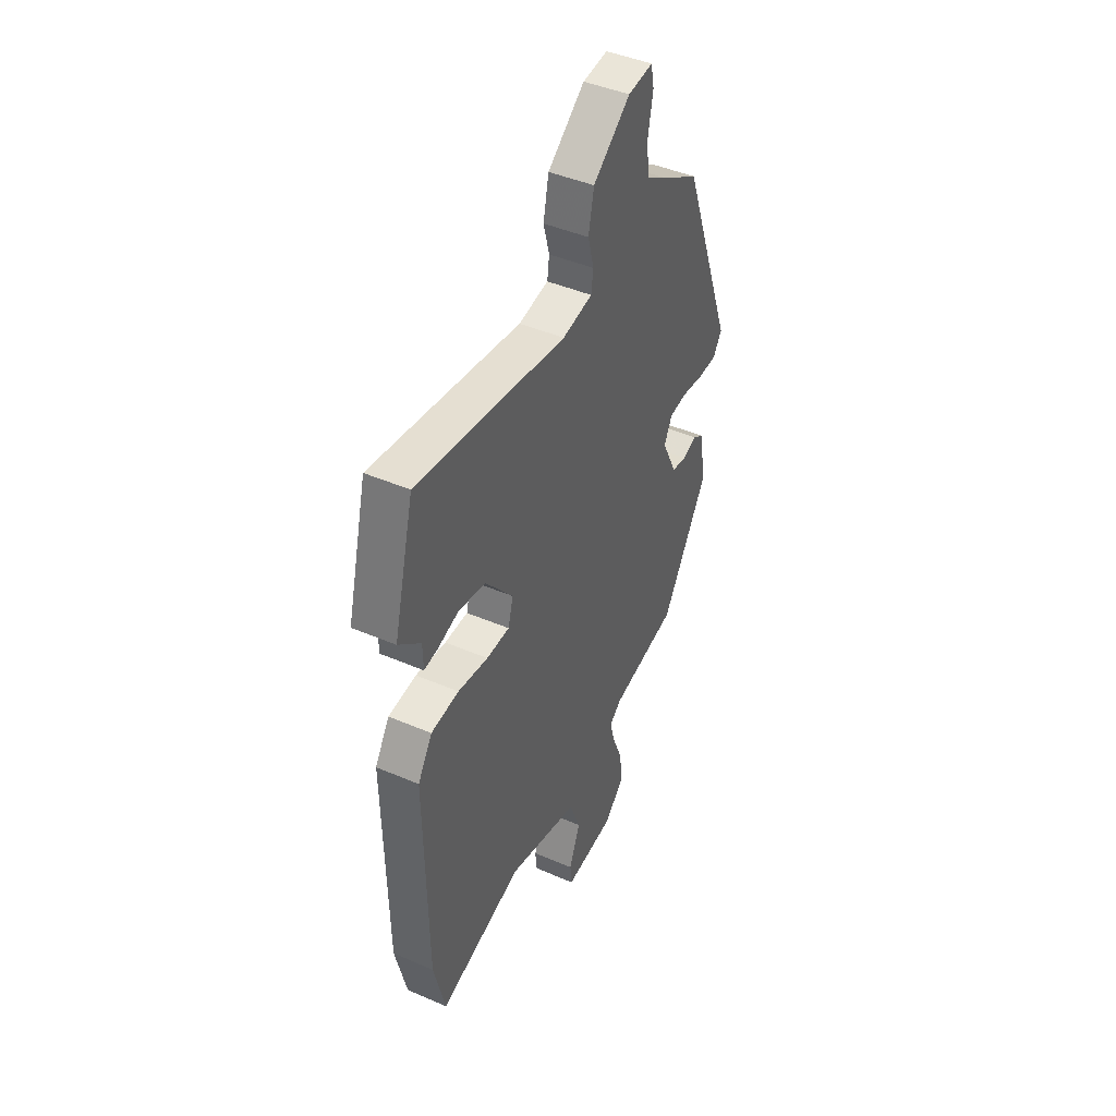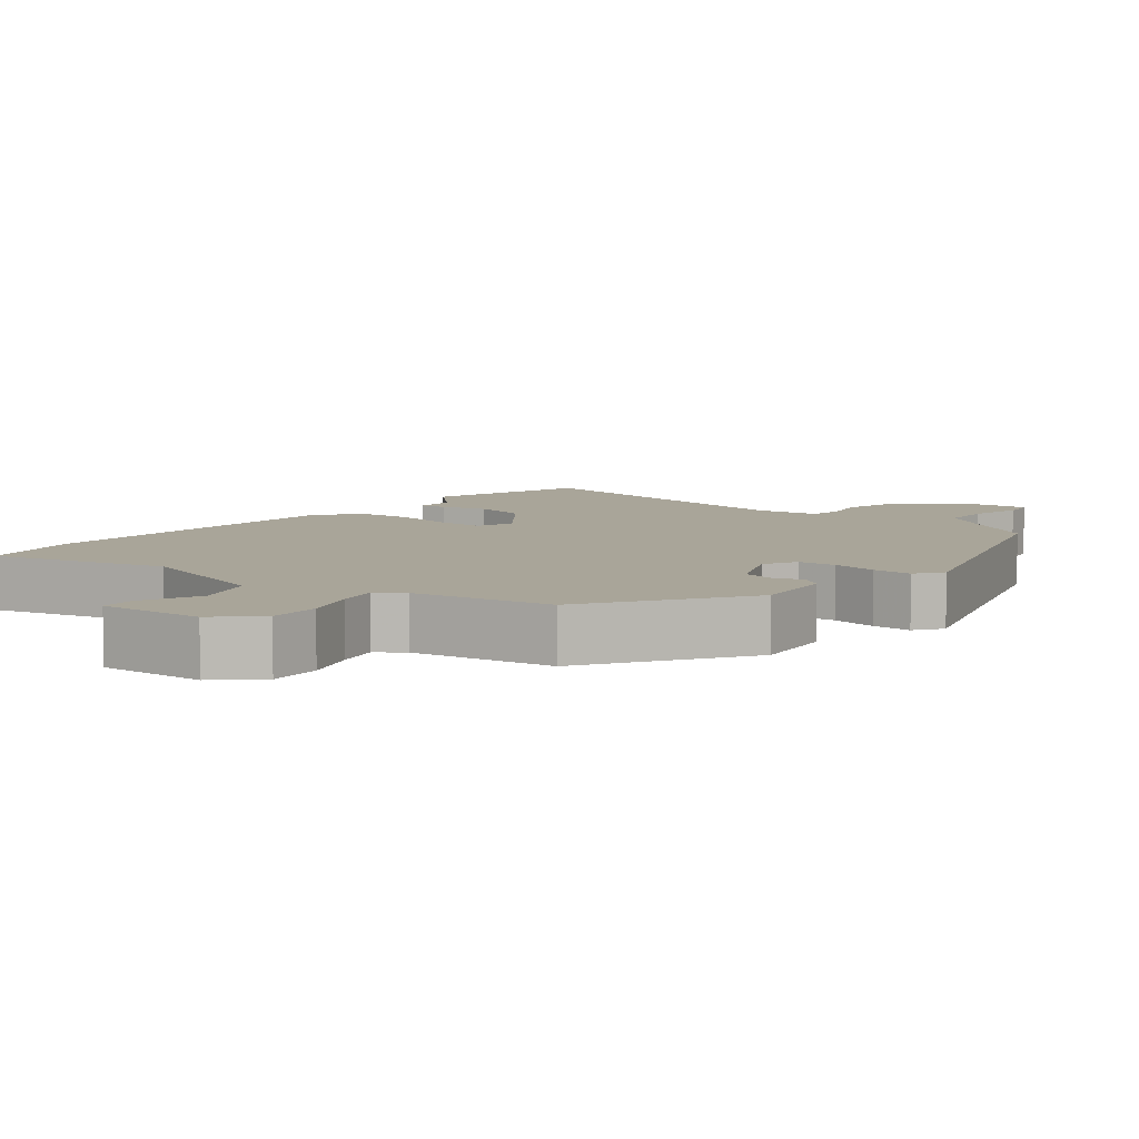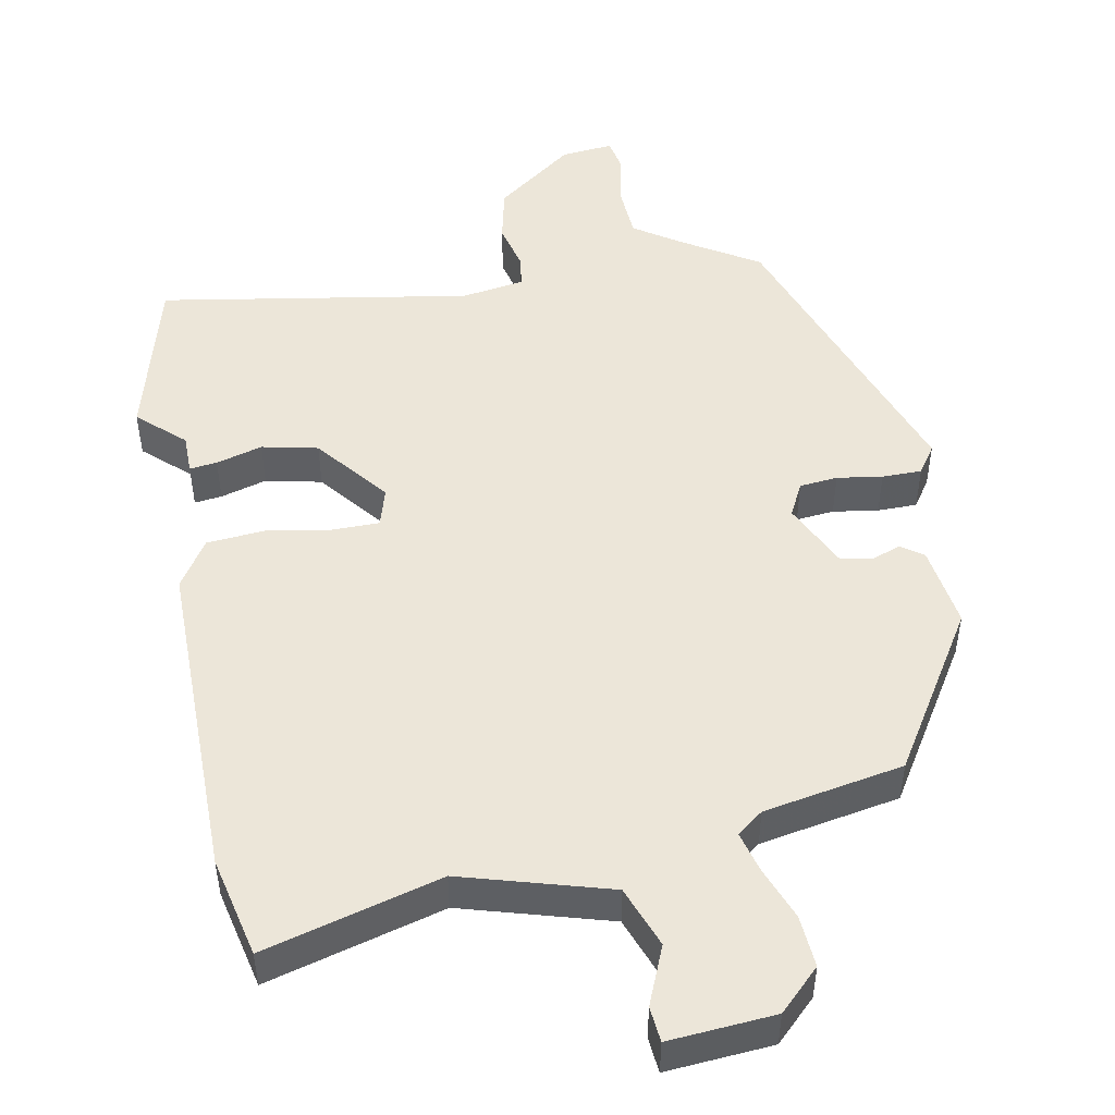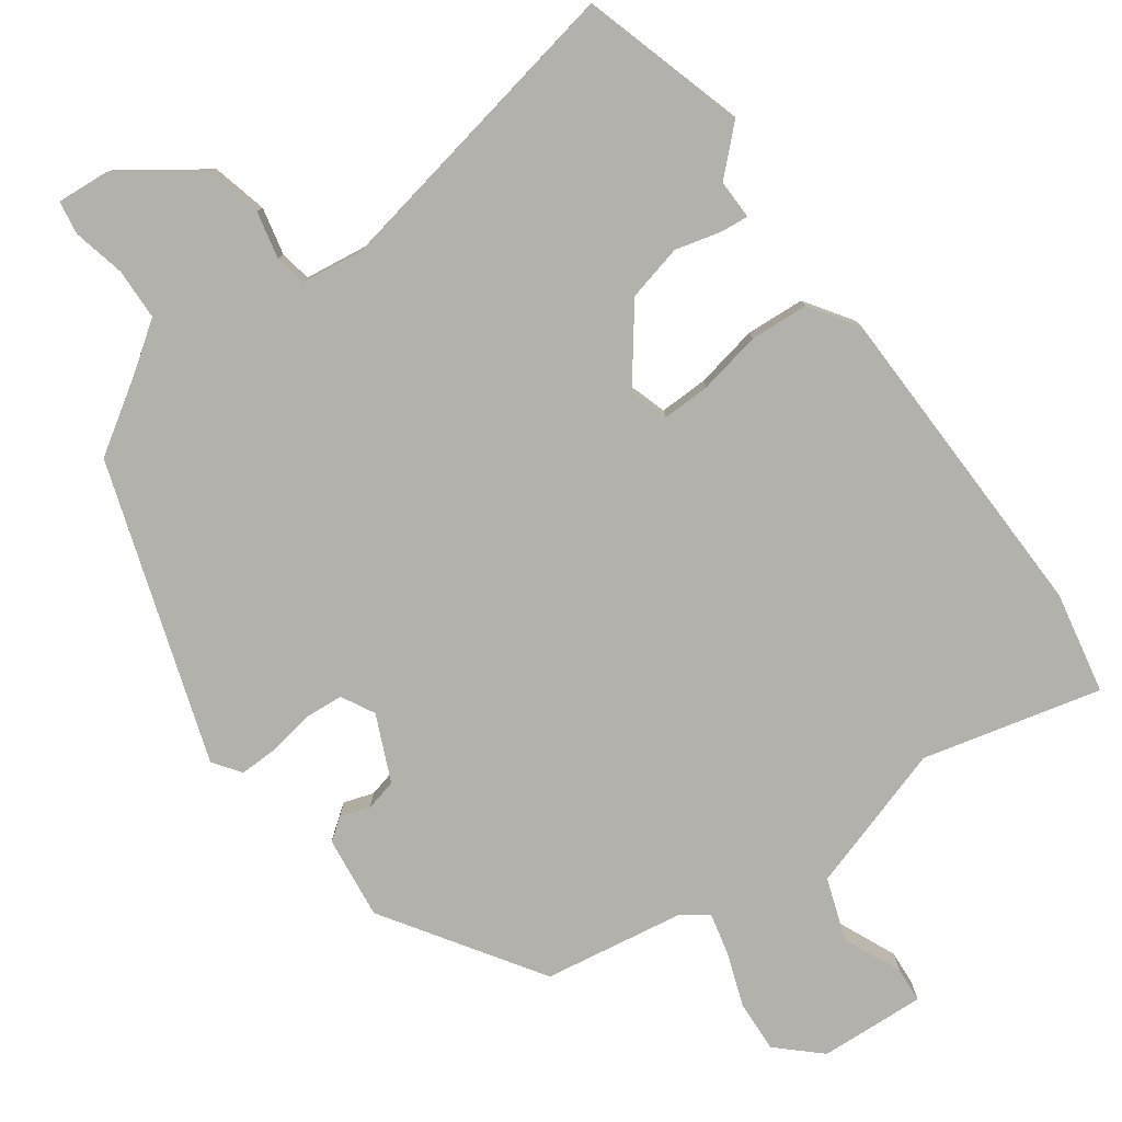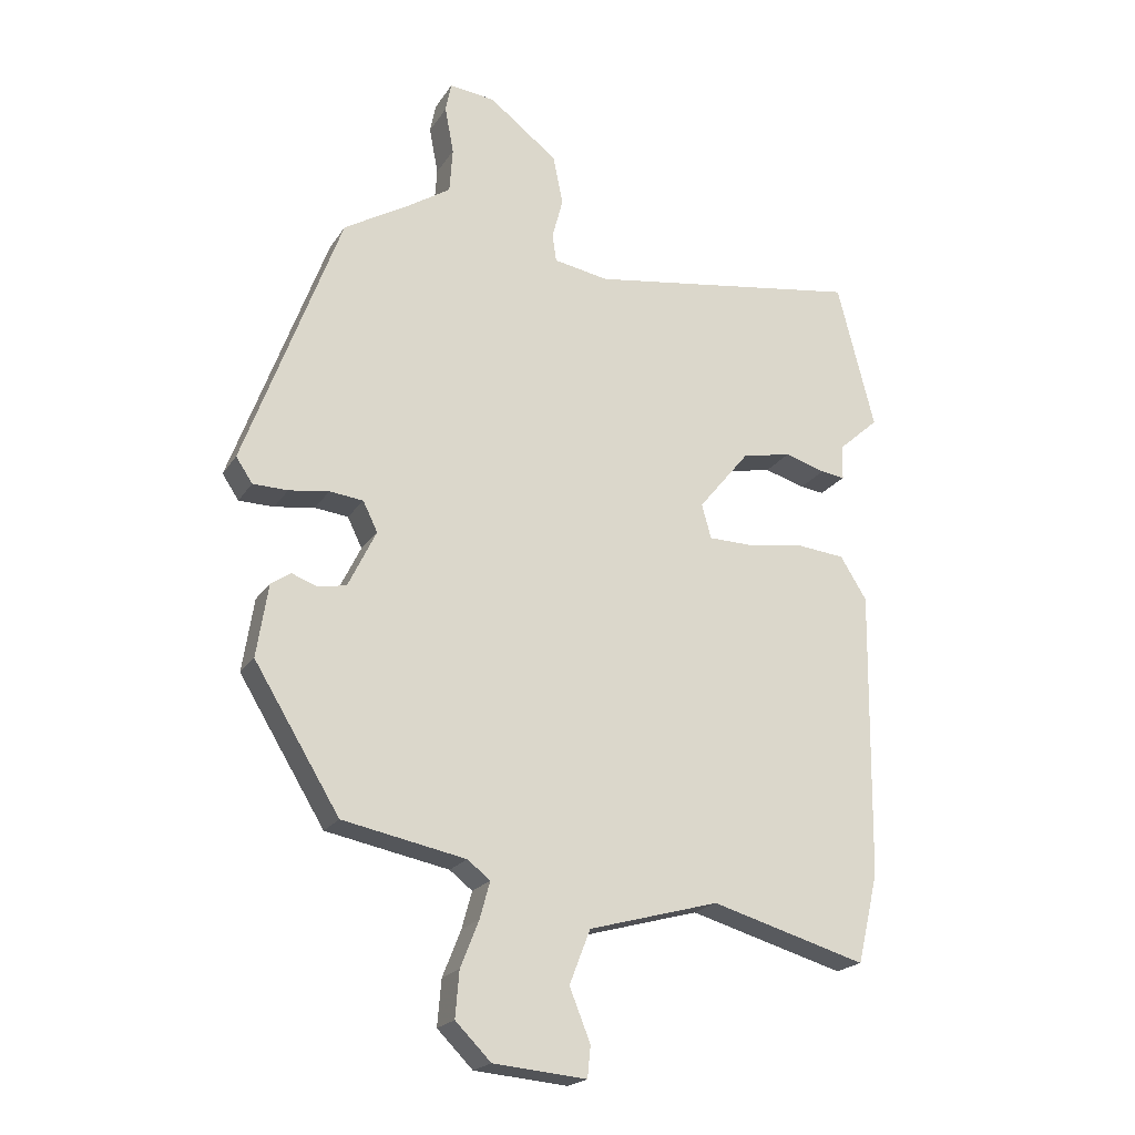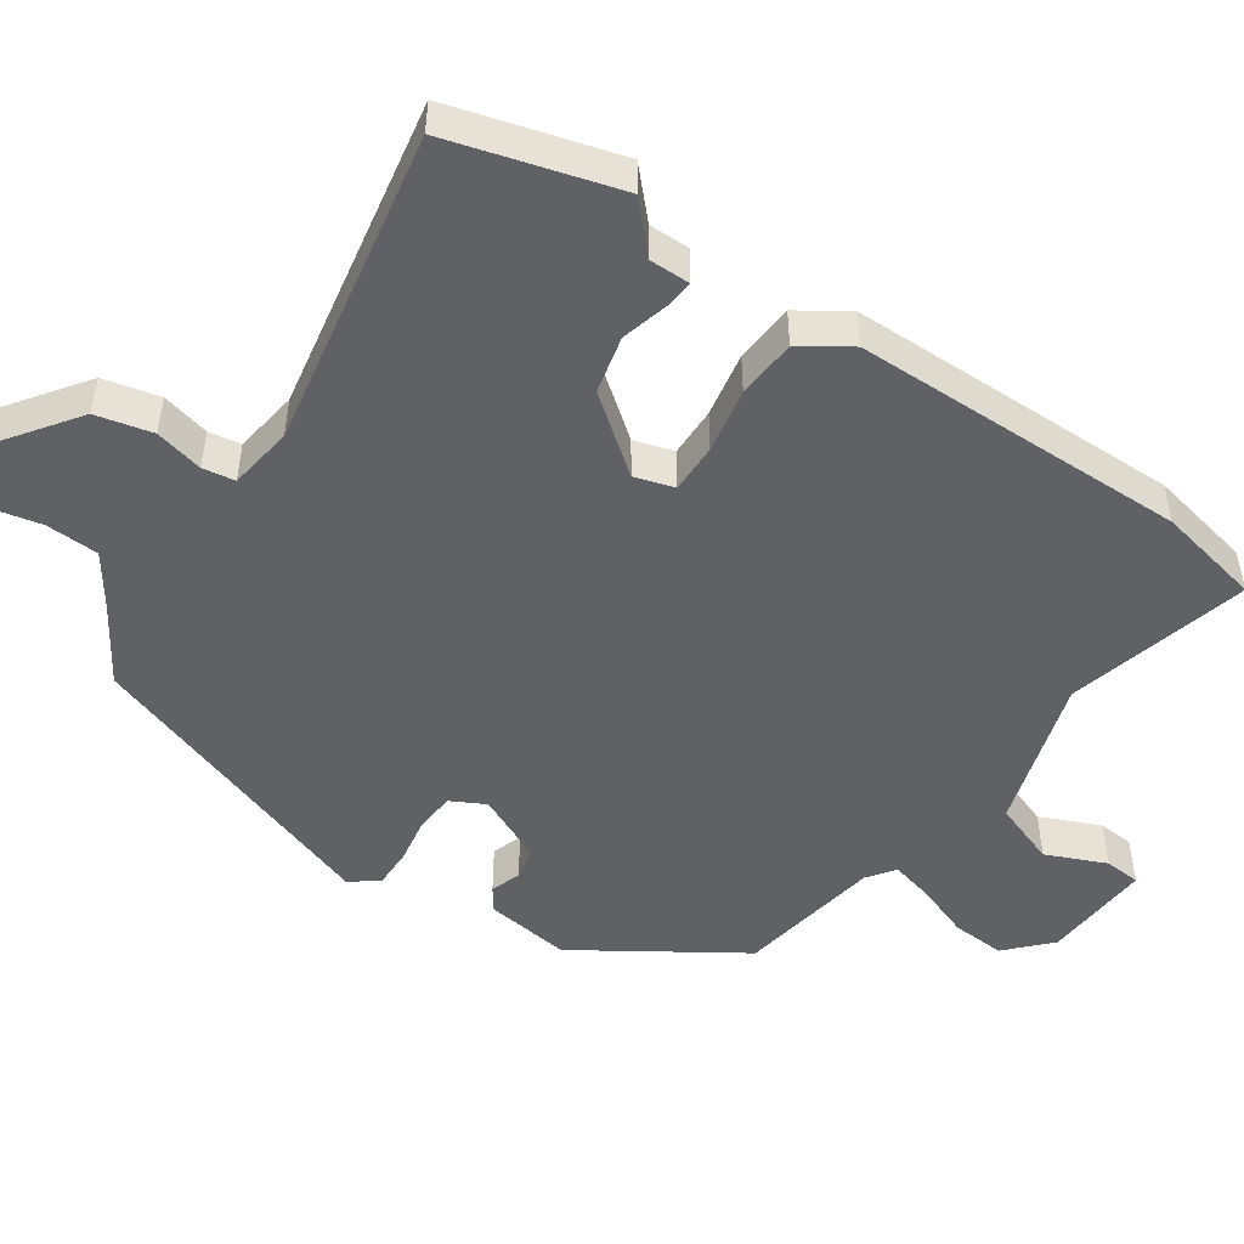
<metadata>
{"format":"obj","ext":"obj","renderer":"f3d","projection":"perspective","resolution":1024,"background":"white","views":[{"elev":44.4,"azim":116.7,"up":"+Z"},{"elev":7.4,"azim":-139.3,"up":"+Y"},{"elev":49.2,"azim":170.0,"up":"+Y"},{"elev":-79.0,"azim":37.8,"up":"+Y"},{"elev":-20.8,"azim":-23.9,"up":"+Z"},{"elev":-49.4,"azim":57.2,"up":"+Y"}]}
</metadata>
<code>
v 0.509 0.07 -0.461
v 0.476 0.07 -0.601
v 0.231 0.07 -0.531
v 0.025 0.07 -0.588
v -0.008 0.07 -0.673
v 0.025 0.07 -0.755
v 0.02 0.07 -0.804
v -0.127 0.07 -0.791
v -0.183 0.07 -0.735
v -0.177 0.07 -0.663
v -0.148 0.07 -0.59
v -0.132 0.07 -0.532
v -0.168 0.07 -0.504
v -0.362 0.07 -0.466
v -0.497 0.07 -0.245
v -0.479 0.07 -0.13
v -0.448 0.07 -0.109
v -0.407 0.07 -0.124
v -0.363 0.07 -0.115
v -0.319 0.07 -0.025
v -0.342 0.07 0.022
v -0.395 0.07 0.028
v -0.458 0.07 0.019
v -0.513 0.07 0.02
v -0.539 0.07 0.059
v -0.387 0.07 0.47
v -0.28 0.07 0.534
v -0.216 0.07 0.576
v -0.211 0.07 0.647
v -0.225 0.07 0.721
v -0.216 0.07 0.767
v -0.144 0.07 0.759
v -0.036 0.07 0.676
v -0.02 0.07 0.599
v -0.037 0.07 0.534
v -0.031 0.07 0.49
v 0.056 0.07 0.475
v 0.489 0.07 0.542
v 0.548 0.07 0.312
v 0.484 0.07 0.255
v 0.483 0.07 0.2
v 0.445 0.07 0.205
v 0.381 0.07 0.224
v 0.303 0.07 0.208
v 0.222 0.07 0.109
v 0.237 0.07 0.055
v 0.304 0.07 0.054
v 0.392 0.07 0.068
v 0.473 0.07 0.06
v 0.515 0.07 -0.007
v 0.509 0 -0.461
v 0.476 0 -0.601
v 0.231 0 -0.531
v 0.025 0 -0.588
v -0.008 0 -0.673
v 0.025 0 -0.755
v 0.02 0 -0.804
v -0.127 0 -0.791
v -0.183 0 -0.735
v -0.177 0 -0.663
v -0.148 0 -0.59
v -0.132 0 -0.532
v -0.168 0 -0.504
v -0.362 0 -0.466
v -0.497 0 -0.245
v -0.479 0 -0.13
v -0.448 0 -0.109
v -0.407 0 -0.124
v -0.363 0 -0.115
v -0.319 0 -0.025
v -0.342 0 0.022
v -0.395 0 0.028
v -0.458 0 0.019
v -0.513 0 0.02
v -0.539 0 0.059
v -0.387 0 0.47
v -0.28 0 0.534
v -0.216 0 0.576
v -0.211 0 0.647
v -0.225 0 0.721
v -0.216 0 0.767
v -0.144 0 0.759
v -0.036 0 0.676
v -0.02 0 0.599
v -0.037 0 0.534
v -0.031 0 0.49
v 0.056 0 0.475
v 0.489 0 0.542
v 0.548 0 0.312
v 0.484 0 0.255
v 0.483 0 0.2
v 0.445 0 0.205
v 0.381 0 0.224
v 0.303 0 0.208
v 0.222 0 0.109
v 0.237 0 0.055
v 0.304 0 0.054
v 0.392 0 0.068
v 0.473 0 0.06
v 0.515 0 -0.007
f 1 2 3
f 50 1 3
f 49 50 3
f 48 49 3
f 47 48 3
f 46 47 3 4
f 45 46 4 5
f 40 41 42 43
f 40 43 44
f 39 40 44
f 38 39 44
f 37 38 44
f 36 37 44 45
f 33 34 35
f 32 33 35
f 31 32 35
f 30 31 35
f 29 30 35
f 28 29 35 36
f 36 45 5
f 28 36 5
f 27 28 5
f 25 26 27
f 24 25 27
f 23 24 27
f 22 23 27
f 16 17 18
f 15 16 18
f 14 15 18
f 13 14 18
f 12 13 18 19
f 9 10 11
f 8 9 11
f 7 8 11
f 6 7 11
f 5 6 11
f 5 11 12
f 21 22 27
f 20 21 27
f 20 27 5 12
f 12 19 20
f 53 52 51
f 53 51 100
f 53 100 99
f 53 99 98
f 53 98 97
f 54 53 97 96
f 55 54 96 95
f 93 92 91 90
f 94 93 90
f 94 90 89
f 94 89 88
f 94 88 87
f 95 94 87 86
f 85 84 83
f 85 83 82
f 85 82 81
f 85 81 80
f 85 80 79
f 86 85 79 78
f 55 95 86
f 55 86 78
f 55 78 77
f 77 76 75
f 77 75 74
f 77 74 73
f 77 73 72
f 68 67 66
f 68 66 65
f 68 65 64
f 68 64 63
f 69 68 63 62
f 61 60 59
f 61 59 58
f 61 58 57
f 61 57 56
f 61 56 55
f 62 61 55
f 77 72 71
f 77 71 70
f 62 55 77 70
f 70 69 62
f 1 51 52 2
f 2 52 53 3
f 3 53 54 4
f 4 54 55 5
f 5 55 56 6
f 6 56 57 7
f 7 57 58 8
f 8 58 59 9
f 9 59 60 10
f 10 60 61 11
f 11 61 62 12
f 12 62 63 13
f 13 63 64 14
f 14 64 65 15
f 15 65 66 16
f 16 66 67 17
f 17 67 68 18
f 18 68 69 19
f 19 69 70 20
f 20 70 71 21
f 21 71 72 22
f 22 72 73 23
f 23 73 74 24
f 24 74 75 25
f 25 75 76 26
f 26 76 77 27
f 27 77 78 28
f 28 78 79 29
f 29 79 80 30
f 30 80 81 31
f 31 81 82 32
f 32 82 83 33
f 33 83 84 34
f 34 84 85 35
f 35 85 86 36
f 36 86 87 37
f 37 87 88 38
f 38 88 89 39
f 39 89 90 40
f 40 90 91 41
f 41 91 92 42
f 42 92 93 43
f 43 93 94 44
f 44 94 95 45
f 45 95 96 46
f 46 96 97 47
f 47 97 98 48
f 48 98 99 49
f 49 99 100 50
f 50 100 51 1

</code>
